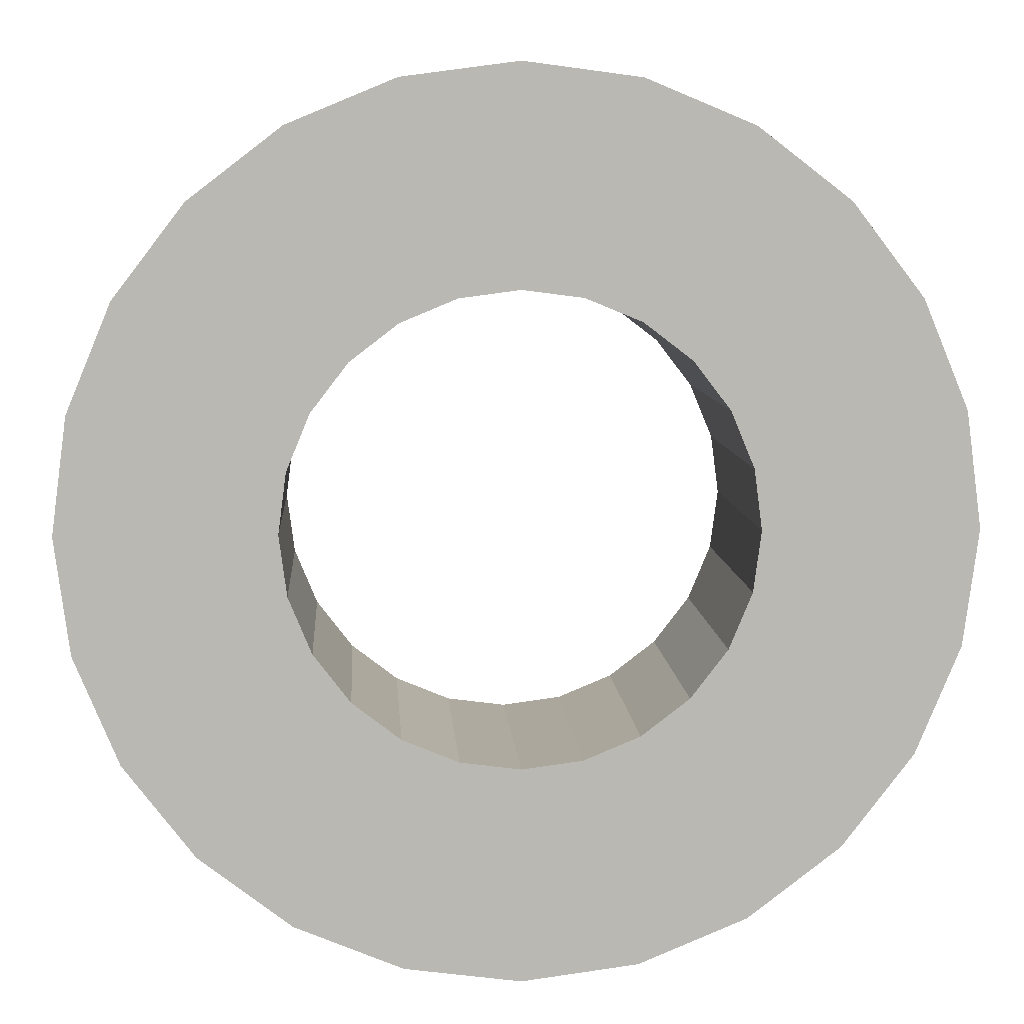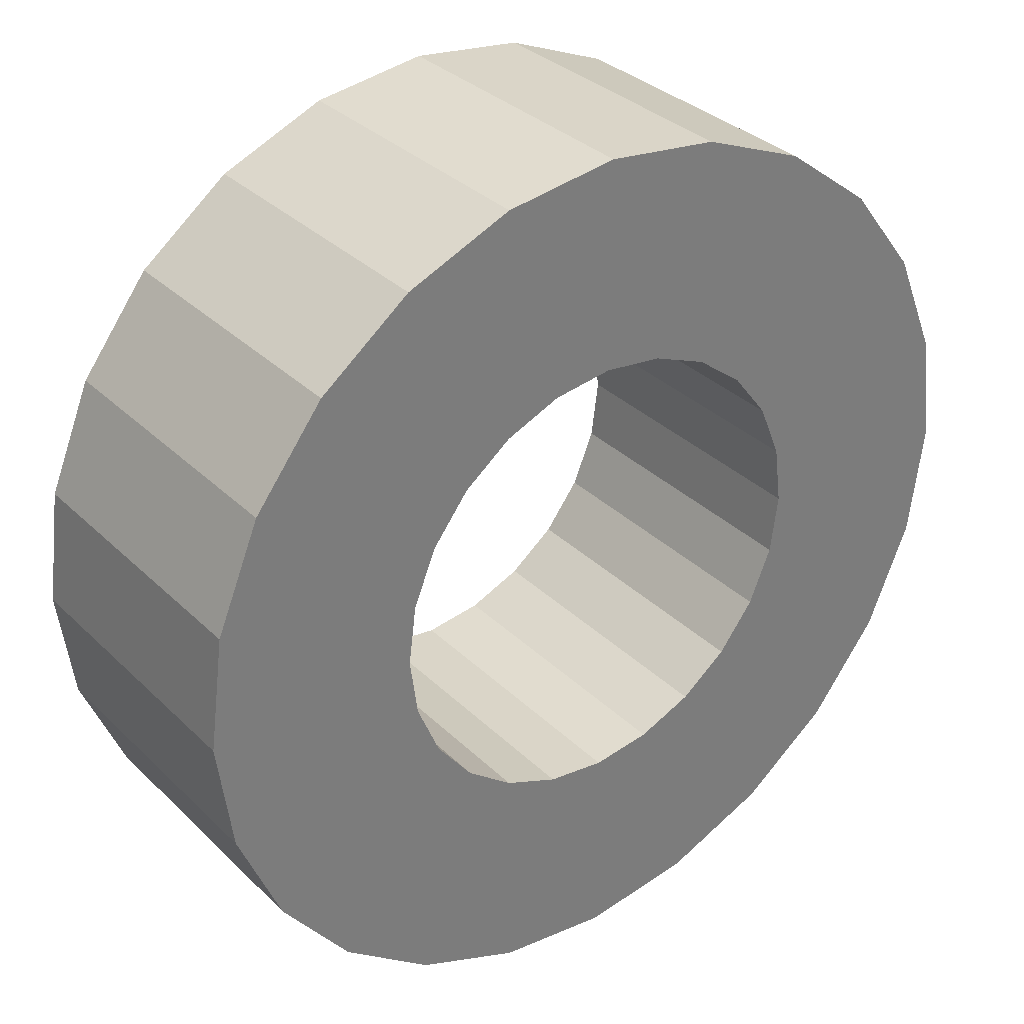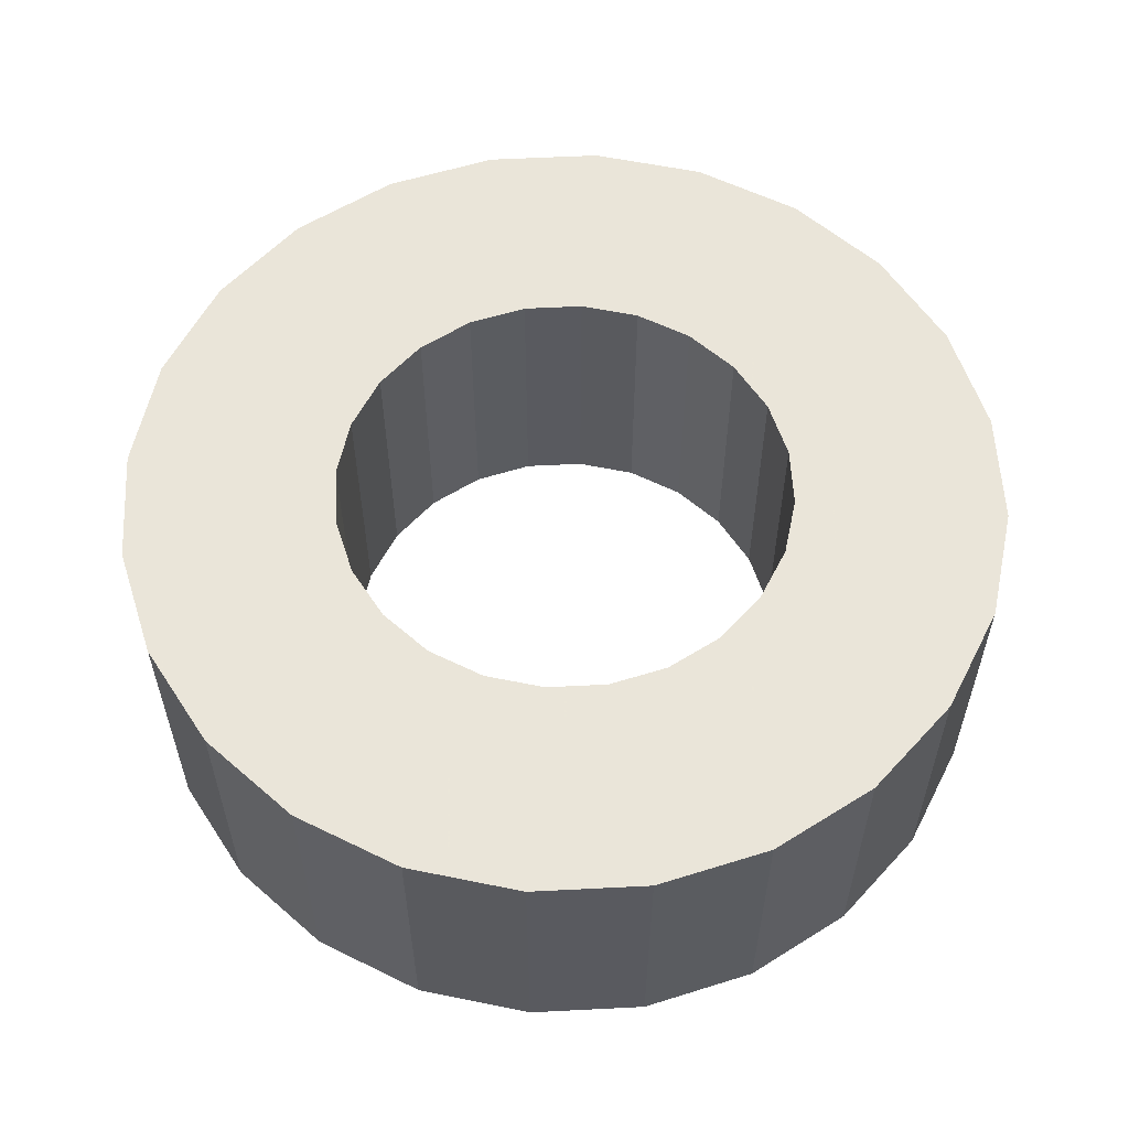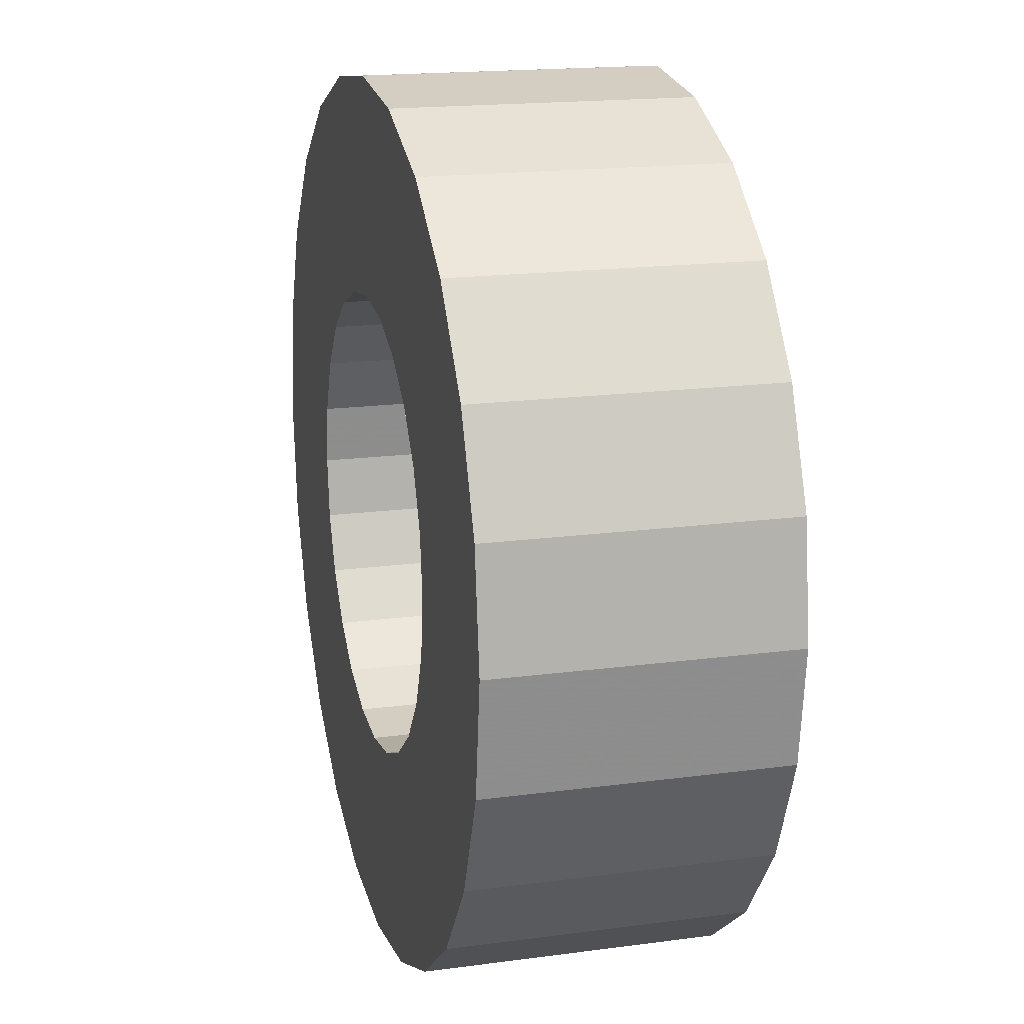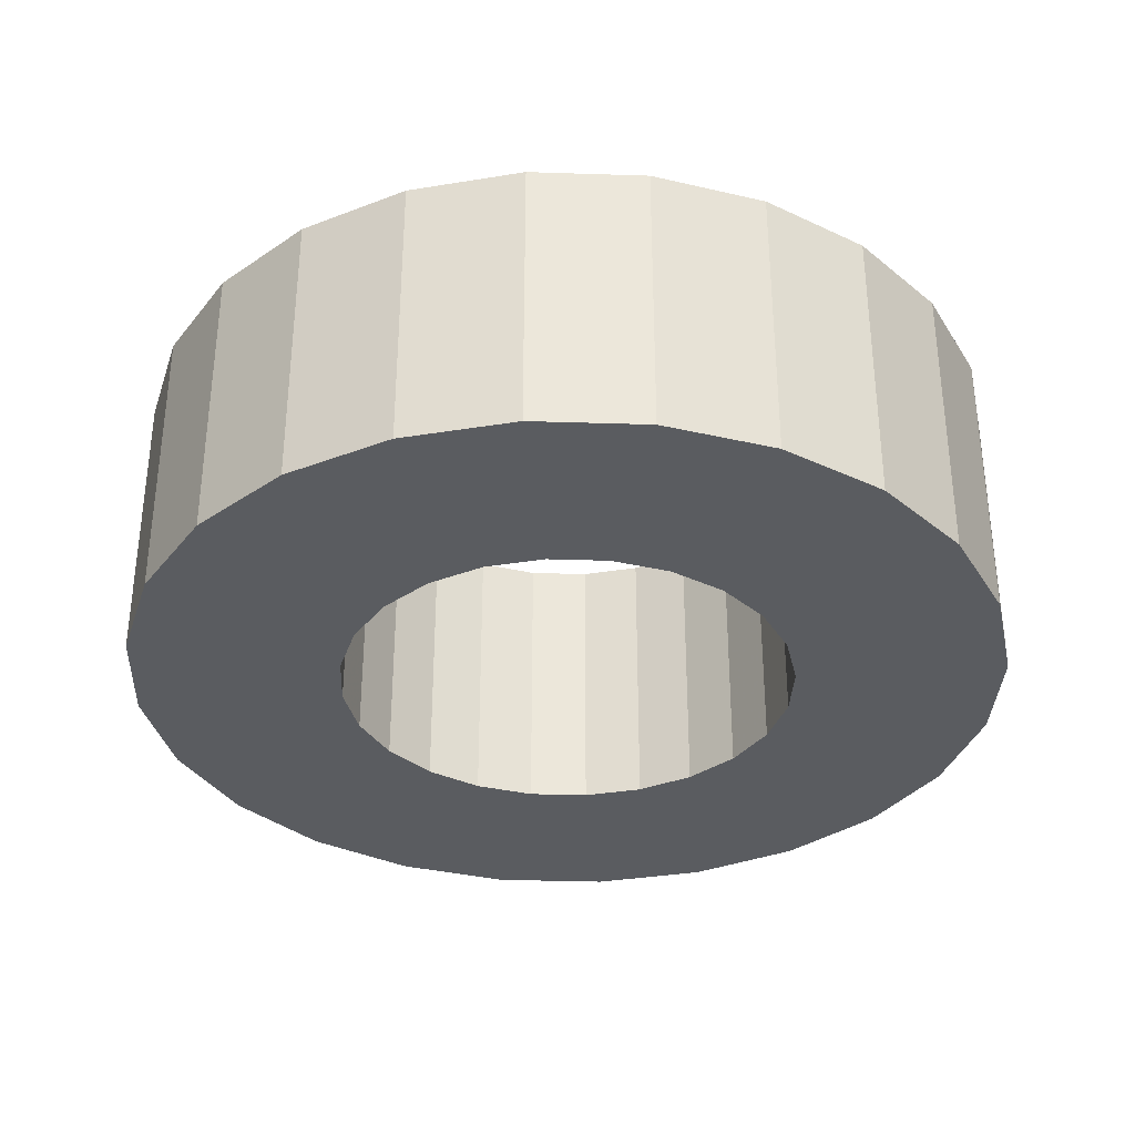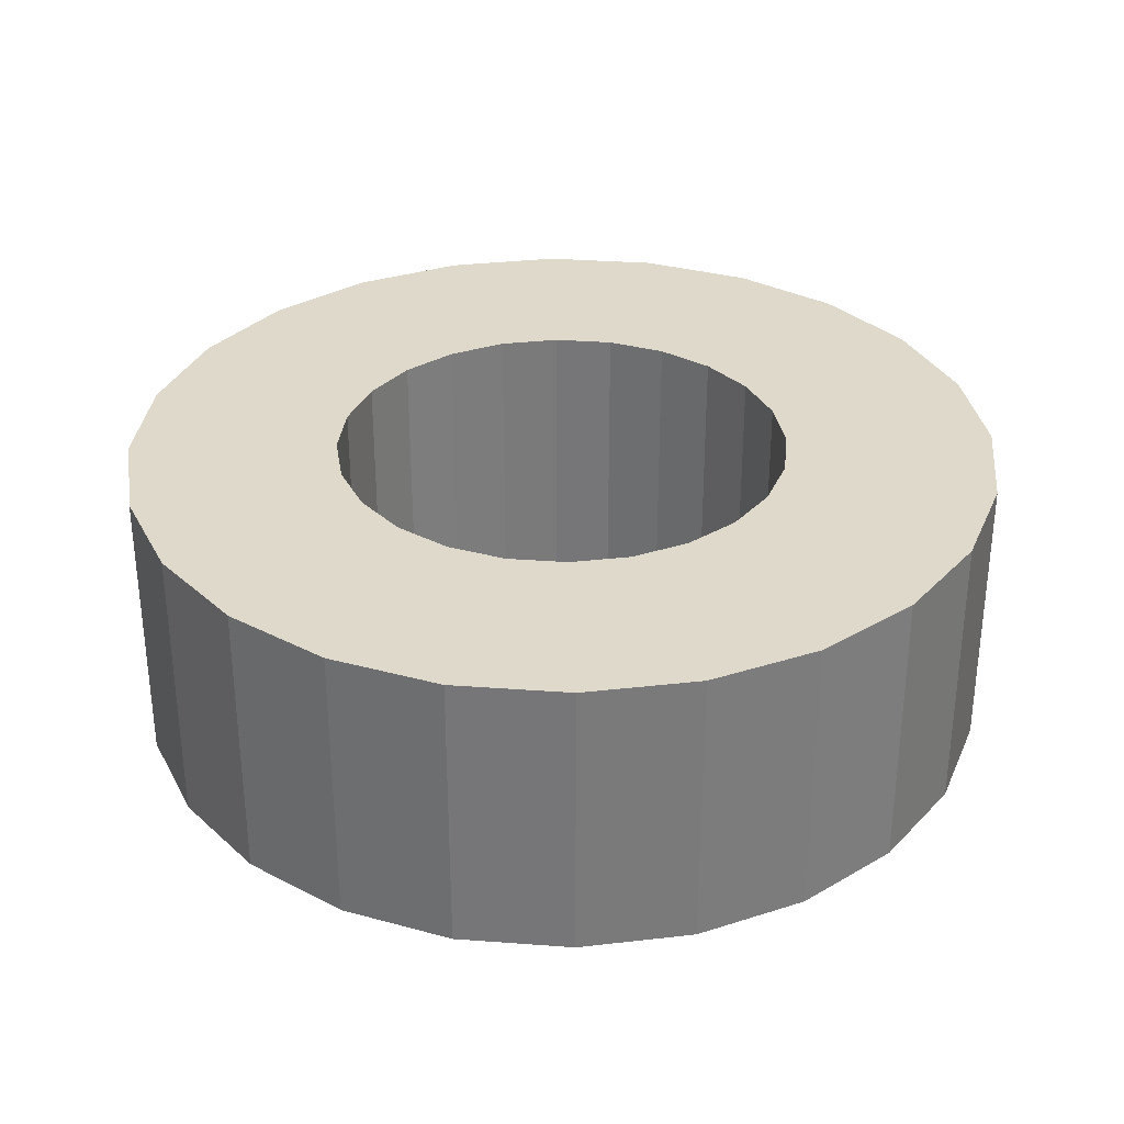
<metadata>
{"format":"obj","ext":"obj","renderer":"f3d","projection":"perspective","resolution":1024,"background":"white","views":[{"elev":7.9,"azim":176.4,"up":"+Y"},{"elev":33.1,"azim":142.5,"up":"+Y"},{"elev":57.7,"azim":64.5,"up":"+Z"},{"elev":17.5,"azim":75.1,"up":"+Y"},{"elev":-34.0,"azim":-160.0,"up":"+Z"},{"elev":32.3,"azim":13.4,"up":"+Z"}]}
</metadata>
<code>
v 0.8557 0 -0.5401
v 1.642 0 -0.5401
v 1.642 0 0.5401
v 0.8557 0 0.5401
v 0.8266 0.2215 -0.5401
v 1.586 0.425 -0.5401
v 1.586 0.425 0.5401
v 0.8266 0.2215 0.5401
v 0.7411 0.4279 -0.5401
v 1.422 0.821 -0.5401
v 1.422 0.821 0.5401
v 0.7411 0.4279 0.5401
v 0.6051 0.6051 -0.5401
v 1.161 1.161 -0.5401
v 1.161 1.161 0.5401
v 0.6051 0.6051 0.5401
v 0.4279 0.7411 -0.5401
v 0.821 1.422 -0.5401
v 0.821 1.422 0.5401
v 0.4279 0.7411 0.5401
v 0.2215 0.8266 -0.5401
v 0.425 1.586 -0.5401
v 0.425 1.586 0.5401
v 0.2215 0.8266 0.5401
v 0 0.8557 -0.5401
v 0 1.642 -0.5401
v 0 1.642 0.5401
v 0 0.8557 0.5401
v -0.2215 0.8266 -0.5401
v -0.425 1.586 -0.5401
v -0.425 1.586 0.5401
v -0.2215 0.8266 0.5401
v -0.4279 0.7411 -0.5401
v -0.821 1.422 -0.5401
v -0.821 1.422 0.5401
v -0.4279 0.7411 0.5401
v -0.6051 0.6051 -0.5401
v -1.161 1.161 -0.5401
v -1.161 1.161 0.5401
v -0.6051 0.6051 0.5401
v -0.7411 0.4279 -0.5401
v -1.422 0.821 -0.5401
v -1.422 0.821 0.5401
v -0.7411 0.4279 0.5401
v -0.8266 0.2215 -0.5401
v -1.586 0.425 -0.5401
v -1.586 0.425 0.5401
v -0.8266 0.2215 0.5401
v -0.8557 0 -0.5401
v -1.642 0 -0.5401
v -1.642 0 0.5401
v -0.8557 0 0.5401
v -0.8266 -0.2215 -0.5401
v -1.586 -0.425 -0.5401
v -1.586 -0.425 0.5401
v -0.8266 -0.2215 0.5401
v -0.7411 -0.4279 -0.5401
v -1.422 -0.821 -0.5401
v -1.422 -0.821 0.5401
v -0.7411 -0.4279 0.5401
v -0.6051 -0.6051 -0.5401
v -1.161 -1.161 -0.5401
v -1.161 -1.161 0.5401
v -0.6051 -0.6051 0.5401
v -0.4279 -0.7411 -0.5401
v -0.821 -1.422 -0.5401
v -0.821 -1.422 0.5401
v -0.4279 -0.7411 0.5401
v -0.2215 -0.8266 -0.5401
v -0.425 -1.586 -0.5401
v -0.425 -1.586 0.5401
v -0.2215 -0.8266 0.5401
v -0 -0.8557 -0.5401
v -0 -1.642 -0.5401
v -0 -1.642 0.5401
v -0 -0.8557 0.5401
v 0.2215 -0.8266 -0.5401
v 0.425 -1.586 -0.5401
v 0.425 -1.586 0.5401
v 0.2215 -0.8266 0.5401
v 0.4279 -0.7411 -0.5401
v 0.821 -1.422 -0.5401
v 0.821 -1.422 0.5401
v 0.4279 -0.7411 0.5401
v 0.6051 -0.6051 -0.5401
v 1.161 -1.161 -0.5401
v 1.161 -1.161 0.5401
v 0.6051 -0.6051 0.5401
v 0.7411 -0.4279 -0.5401
v 1.422 -0.821 -0.5401
v 1.422 -0.821 0.5401
v 0.7411 -0.4279 0.5401
v 0.8266 -0.2215 -0.5401
v 1.586 -0.425 -0.5401
v 1.586 -0.425 0.5401
v 0.8266 -0.2215 0.5401
f 1 5 2
f 2 5 6
f 2 6 3
f 3 6 7
f 3 7 4
f 4 7 8
f 4 8 1
f 1 8 5
f 5 9 6
f 6 9 10
f 6 10 7
f 7 10 11
f 7 11 8
f 8 11 12
f 8 12 5
f 5 12 9
f 9 13 10
f 10 13 14
f 10 14 11
f 11 14 15
f 11 15 12
f 12 15 16
f 12 16 9
f 9 16 13
f 13 17 14
f 14 17 18
f 14 18 15
f 15 18 19
f 15 19 16
f 16 19 20
f 16 20 13
f 13 20 17
f 17 21 18
f 18 21 22
f 18 22 19
f 19 22 23
f 19 23 20
f 20 23 24
f 20 24 17
f 17 24 21
f 21 25 22
f 22 25 26
f 22 26 23
f 23 26 27
f 23 27 24
f 24 27 28
f 24 28 21
f 21 28 25
f 25 29 26
f 26 29 30
f 26 30 27
f 27 30 31
f 27 31 28
f 28 31 32
f 28 32 25
f 25 32 29
f 29 33 30
f 30 33 34
f 30 34 31
f 31 34 35
f 31 35 32
f 32 35 36
f 32 36 29
f 29 36 33
f 33 37 34
f 34 37 38
f 34 38 35
f 35 38 39
f 35 39 36
f 36 39 40
f 36 40 33
f 33 40 37
f 37 41 38
f 38 41 42
f 38 42 39
f 39 42 43
f 39 43 40
f 40 43 44
f 40 44 37
f 37 44 41
f 41 45 42
f 42 45 46
f 42 46 43
f 43 46 47
f 43 47 44
f 44 47 48
f 44 48 41
f 41 48 45
f 45 49 46
f 46 49 50
f 46 50 47
f 47 50 51
f 47 51 48
f 48 51 52
f 48 52 45
f 45 52 49
f 49 53 50
f 50 53 54
f 50 54 51
f 51 54 55
f 51 55 52
f 52 55 56
f 52 56 49
f 49 56 53
f 53 57 54
f 54 57 58
f 54 58 55
f 55 58 59
f 55 59 56
f 56 59 60
f 56 60 53
f 53 60 57
f 57 61 58
f 58 61 62
f 58 62 59
f 59 62 63
f 59 63 60
f 60 63 64
f 60 64 57
f 57 64 61
f 61 65 62
f 62 65 66
f 62 66 63
f 63 66 67
f 63 67 64
f 64 67 68
f 64 68 61
f 61 68 65
f 65 69 66
f 66 69 70
f 66 70 67
f 67 70 71
f 67 71 68
f 68 71 72
f 68 72 65
f 65 72 69
f 69 73 70
f 70 73 74
f 70 74 71
f 71 74 75
f 71 75 72
f 72 75 76
f 72 76 69
f 69 76 73
f 73 77 74
f 74 77 78
f 74 78 75
f 75 78 79
f 75 79 76
f 76 79 80
f 76 80 73
f 73 80 77
f 77 81 78
f 78 81 82
f 78 82 79
f 79 82 83
f 79 83 80
f 80 83 84
f 80 84 77
f 77 84 81
f 81 85 82
f 82 85 86
f 82 86 83
f 83 86 87
f 83 87 84
f 84 87 88
f 84 88 81
f 81 88 85
f 85 89 86
f 86 89 90
f 86 90 87
f 87 90 91
f 87 91 88
f 88 91 92
f 88 92 85
f 85 92 89
f 89 93 90
f 90 93 94
f 90 94 91
f 91 94 95
f 91 95 92
f 92 95 96
f 92 96 89
f 89 96 93
f 93 1 94
f 94 1 2
f 94 2 95
f 95 2 3
f 95 3 96
f 96 3 4
f 96 4 93
f 93 4 1

</code>
